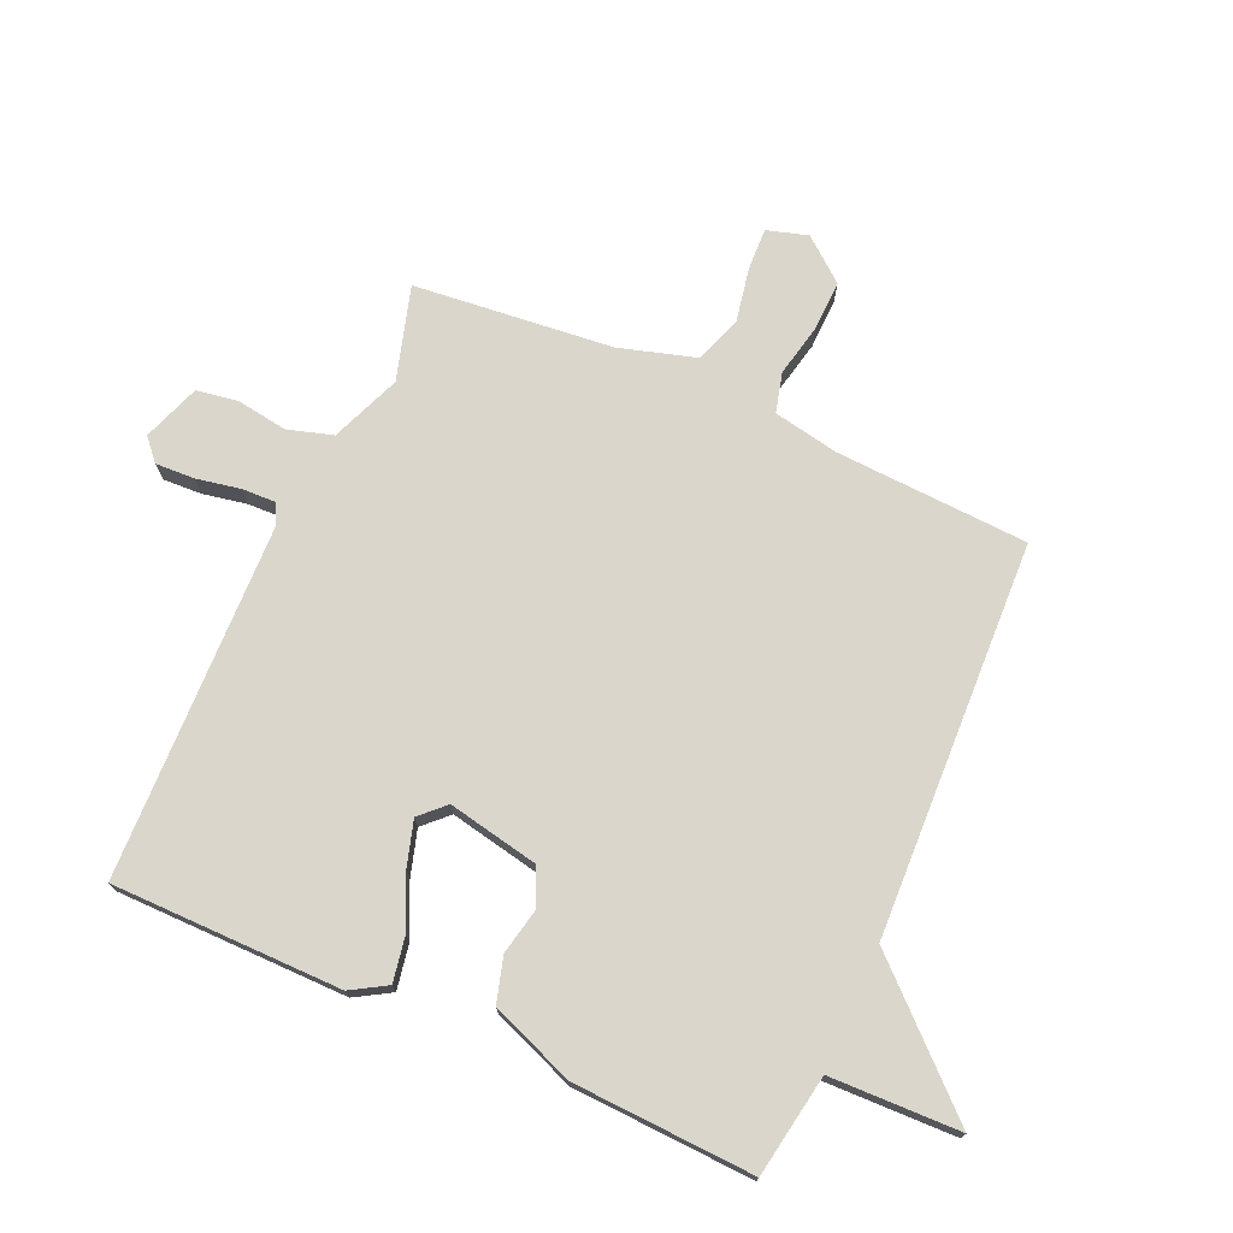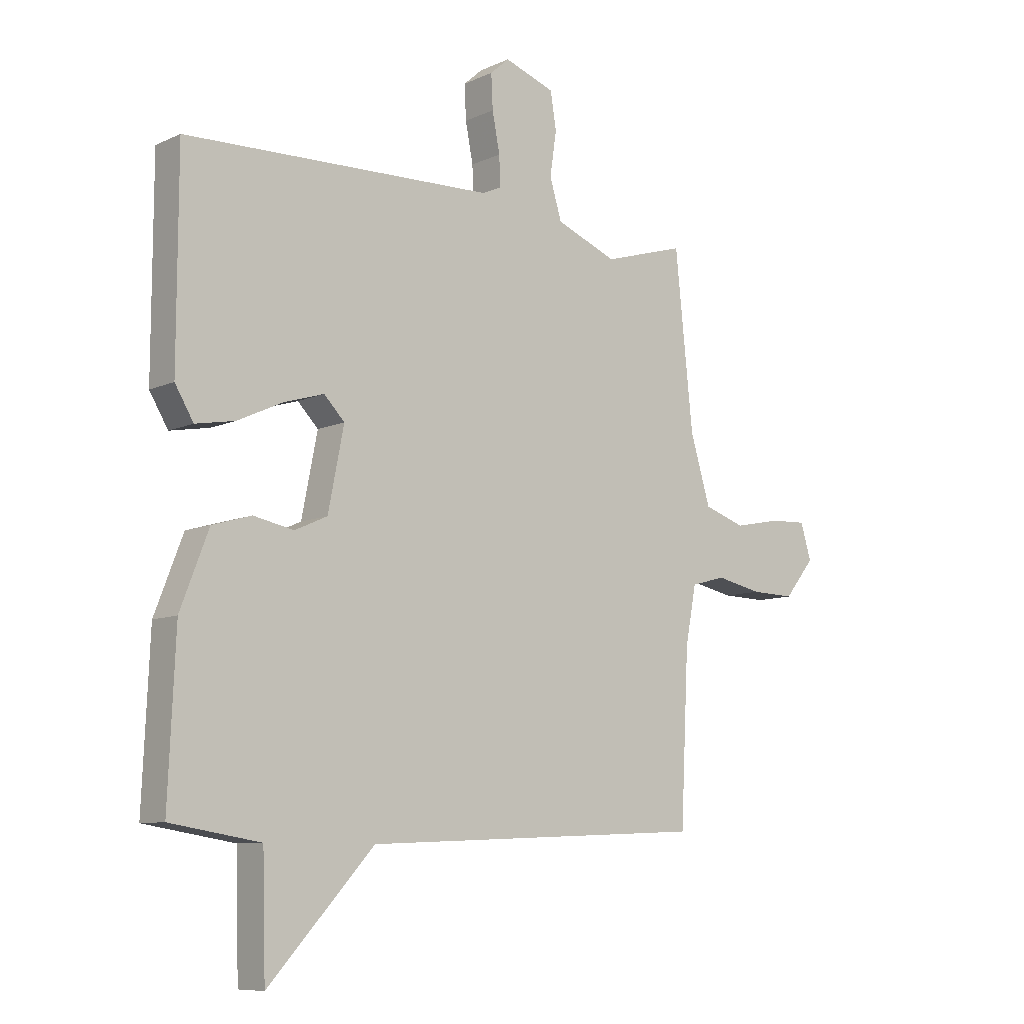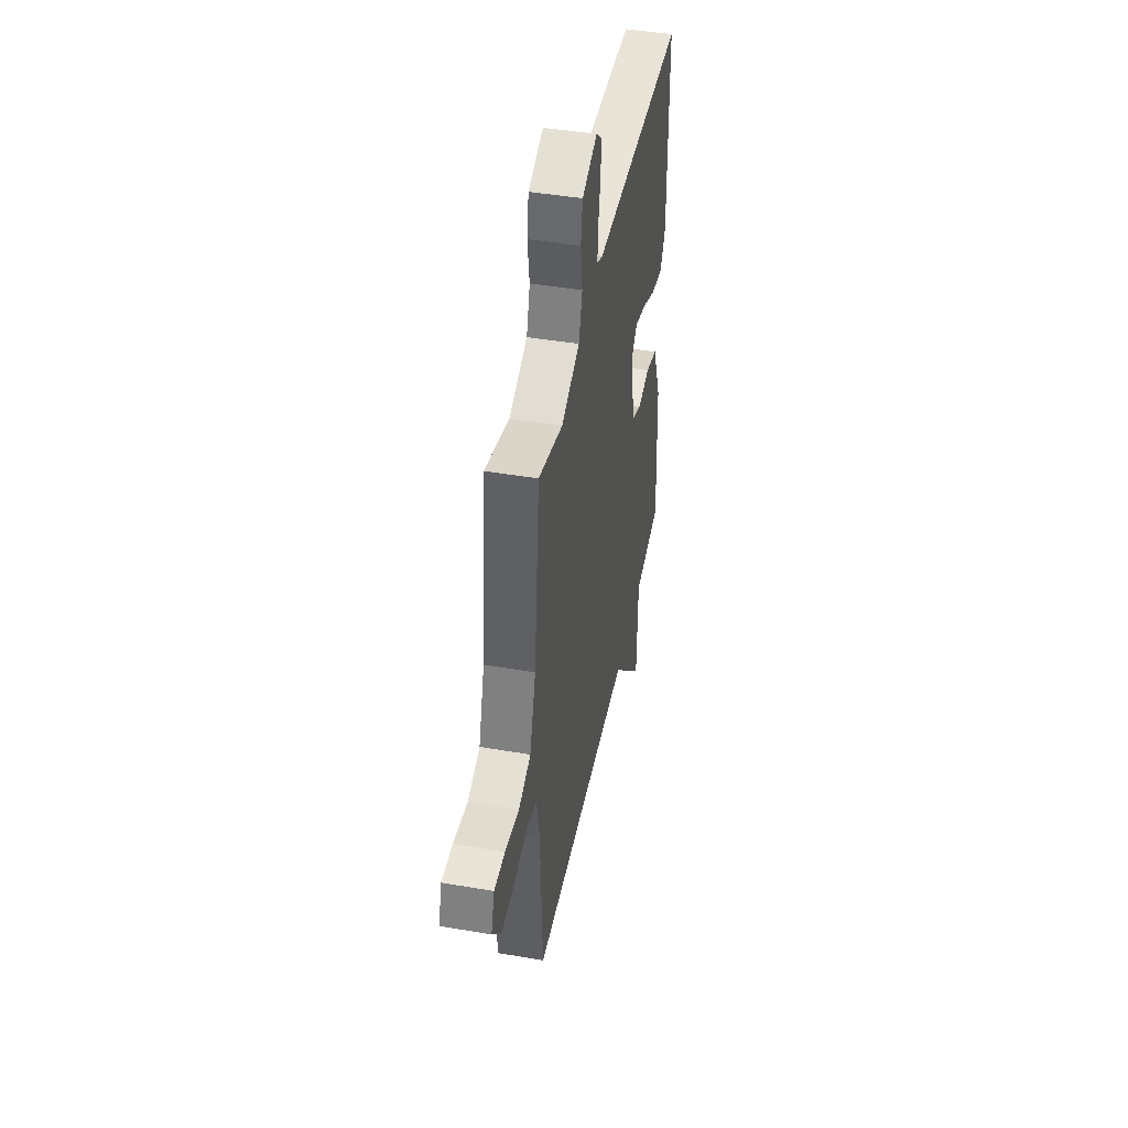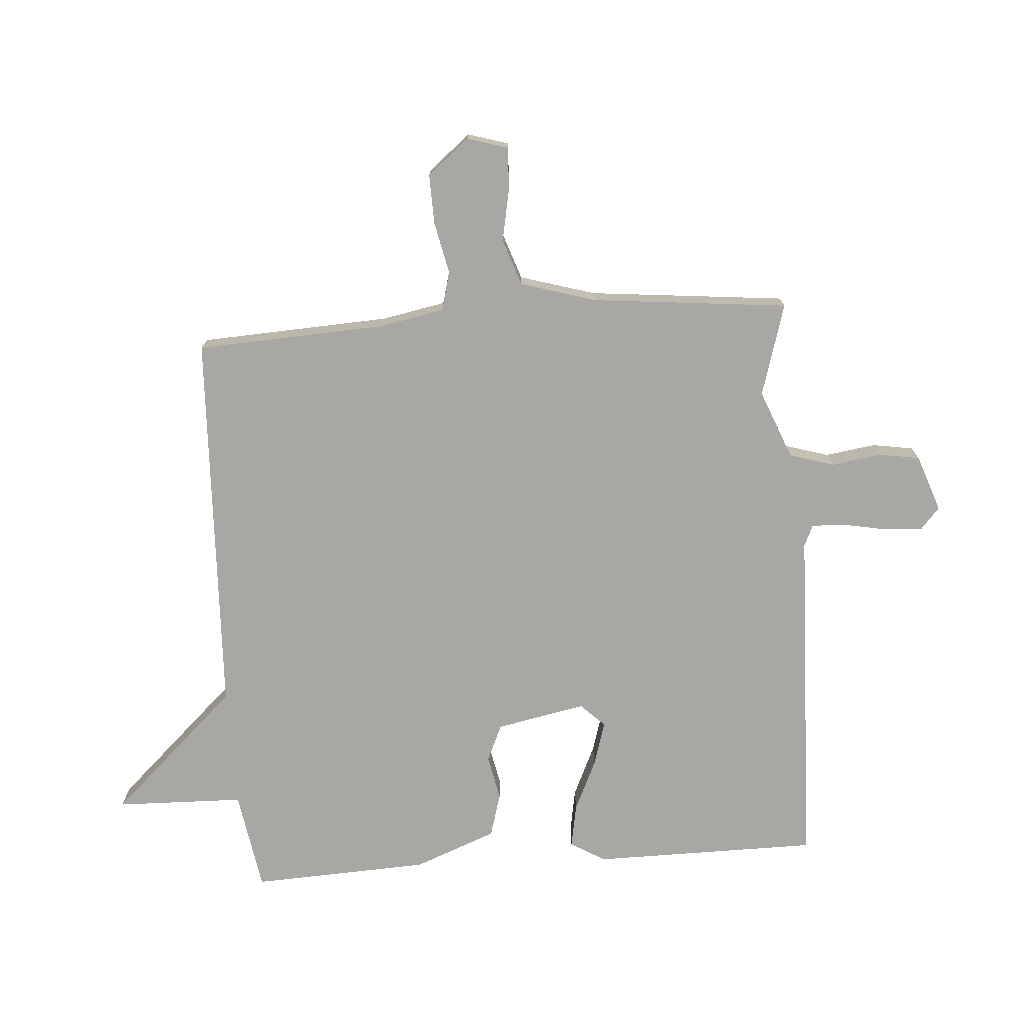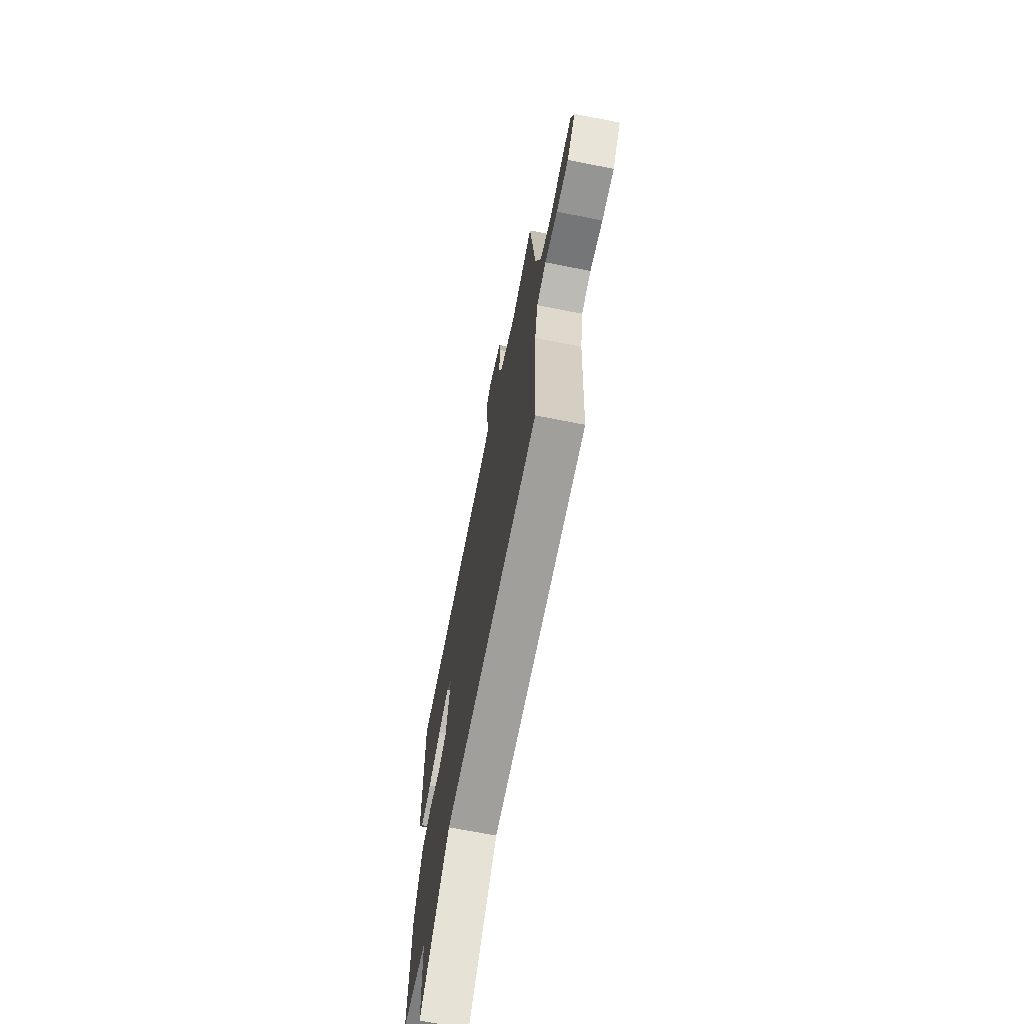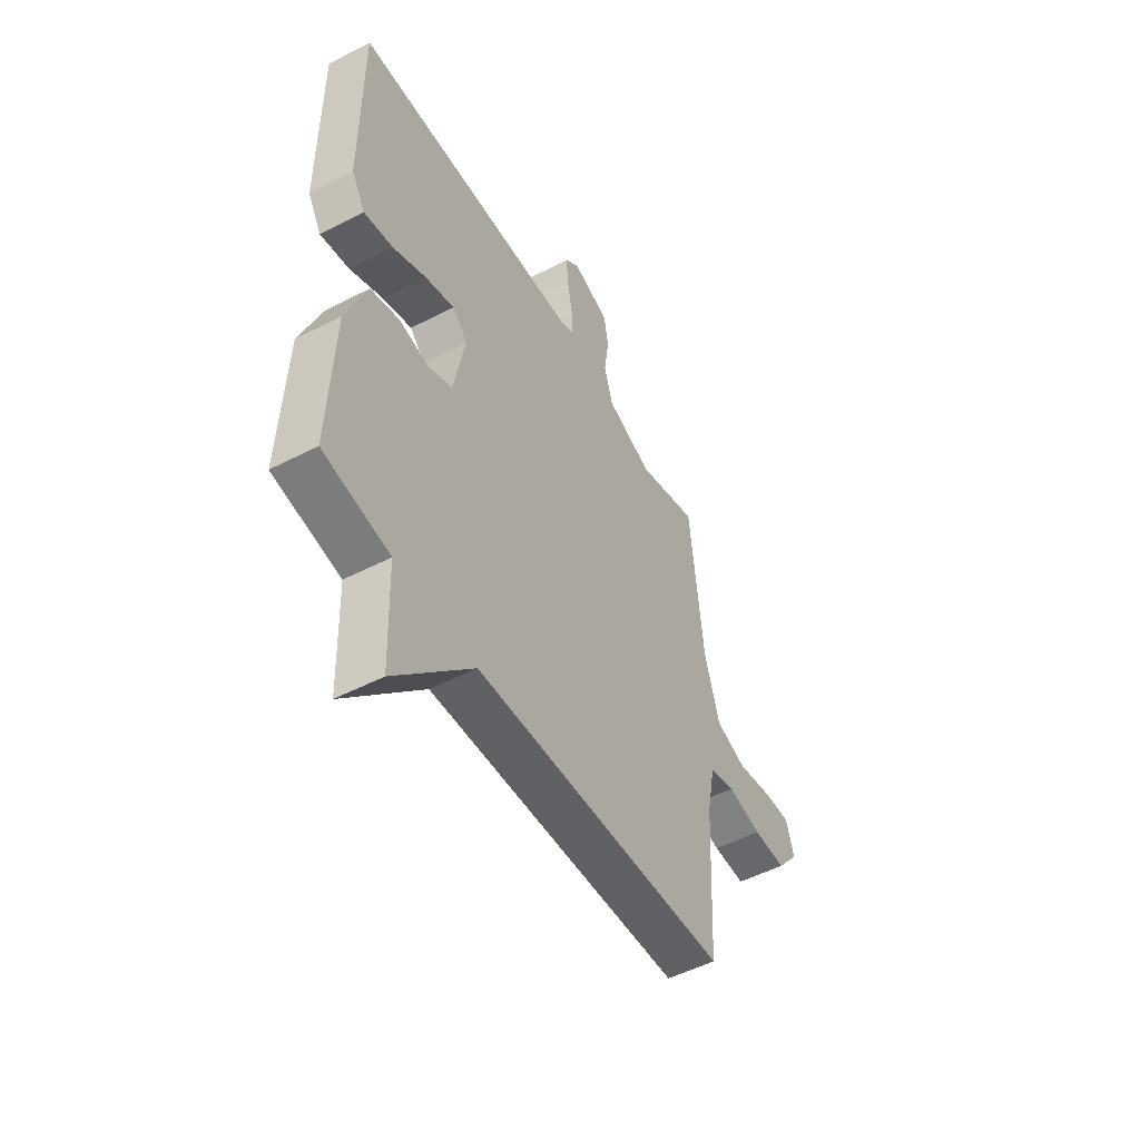
<metadata>
{"format":"obj","ext":"obj","renderer":"f3d","projection":"perspective","resolution":1024,"background":"white","views":[{"elev":73.7,"azim":114.1,"up":"+Y"},{"elev":-8.8,"azim":140.3,"up":"+Z"},{"elev":45.0,"azim":-78.8,"up":"+Z"},{"elev":-74.5,"azim":-85.8,"up":"+Y"},{"elev":-68.7,"azim":-101.2,"up":"+Z"},{"elev":-51.3,"azim":119.3,"up":"+Z"}]}
</metadata>
<code>
v -0.5 0.07 -0.5
v -0.515 0.07 -0.189
v -0.535 0.07 -0.083
v -0.599 0.07 -0.066
v -0.684 0.07 -0.084
v -0.765 0.07 -0.086
v -0.821 0.07 -0.017
v -0.801 0.07 0.049
v -0.733 0.07 0.046
v -0.646 0.07 0.029
v -0.57 0.07 0.055
v -0.533 0.07 0.179
v -0.5 0.07 0.5
v -0.349 0.07 0.455
v -0.236 0.07 0.5
v -0.214 0.07 0.573
v -0.226 0.07 0.655
v -0.215 0.07 0.722
v -0.122 0.07 0.755
v -0.087 0.07 0.724
v -0.09 0.07 0.661
v -0.104 0.07 0.589
v -0.106 0.07 0.534
v -0.071 0.07 0.518
v 0.5 0.07 0.5
v 0.501 0.07 0.129
v 0.467 0.07 0.072
v 0.395 0.07 0.085
v 0.311 0.07 0.124
v 0.238 0.07 0.146
v 0.2 0.07 0.107
v 0.229 0.07 -0.04
v 0.289 0.07 -0.067
v 0.363 0.07 -0.052
v 0.435 0.07 -0.073
v 0.487 0.07 -0.208
v 0.5 0.07 -0.5
v 0.335 0.07 -0.527
v 0.329 0.07 -0.737
v 0.135 0.07 -0.527
v -0.5 0 -0.5
v -0.515 0 -0.189
v -0.535 0 -0.083
v -0.599 0 -0.066
v -0.684 0 -0.084
v -0.765 0 -0.086
v -0.821 0 -0.017
v -0.801 0 0.049
v -0.733 0 0.046
v -0.646 0 0.029
v -0.57 0 0.055
v -0.533 0 0.179
v -0.5 0 0.5
v -0.349 0 0.455
v -0.236 0 0.5
v -0.214 0 0.573
v -0.226 0 0.655
v -0.215 0 0.722
v -0.122 0 0.755
v -0.087 0 0.724
v -0.09 0 0.661
v -0.104 0 0.589
v -0.106 0 0.534
v -0.071 0 0.518
v 0.5 0 0.5
v 0.501 0 0.129
v 0.467 0 0.072
v 0.395 0 0.085
v 0.311 0 0.124
v 0.238 0 0.146
v 0.2 0 0.107
v 0.229 0 -0.04
v 0.289 0 -0.067
v 0.363 0 -0.052
v 0.435 0 -0.073
v 0.487 0 -0.208
v 0.5 0 -0.5
v 0.335 0 -0.527
v 0.329 0 -0.737
v 0.135 0 -0.527
f 38 39 40
f 38 40 1
f 37 38 1
f 36 37 1
f 35 36 1
f 34 35 1
f 33 34 1
f 32 33 1 2
f 31 32 2 3
f 30 31 3 4
f 27 28 29
f 26 27 29
f 25 26 29
f 24 25 29
f 23 24 29 30
f 20 21 22
f 19 20 22
f 18 19 22
f 17 18 22
f 16 17 22
f 15 16 22 23
f 23 30 4
f 15 23 4
f 14 15 4
f 8 9 10
f 7 8 10
f 6 7 10
f 5 6 10
f 4 5 10
f 4 10 11
f 14 4 11 12
f 12 13 14
f 80 79 78
f 41 80 78
f 41 78 77
f 41 77 76
f 41 76 75
f 41 75 74
f 41 74 73
f 42 41 73 72
f 43 42 72 71
f 44 43 71 70
f 69 68 67
f 69 67 66
f 69 66 65
f 69 65 64
f 70 69 64 63
f 62 61 60
f 62 60 59
f 62 59 58
f 62 58 57
f 62 57 56
f 63 62 56 55
f 44 70 63
f 44 63 55
f 44 55 54
f 50 49 48
f 50 48 47
f 50 47 46
f 50 46 45
f 50 45 44
f 51 50 44
f 52 51 44 54
f 54 53 52
f 1 41 42 2
f 2 42 43 3
f 3 43 44 4
f 4 44 45 5
f 5 45 46 6
f 6 46 47 7
f 7 47 48 8
f 8 48 49 9
f 9 49 50 10
f 10 50 51 11
f 11 51 52 12
f 12 52 53 13
f 13 53 54 14
f 14 54 55 15
f 15 55 56 16
f 16 56 57 17
f 17 57 58 18
f 18 58 59 19
f 19 59 60 20
f 20 60 61 21
f 21 61 62 22
f 22 62 63 23
f 23 63 64 24
f 24 64 65 25
f 25 65 66 26
f 26 66 67 27
f 27 67 68 28
f 28 68 69 29
f 29 69 70 30
f 30 70 71 31
f 31 71 72 32
f 32 72 73 33
f 33 73 74 34
f 34 74 75 35
f 35 75 76 36
f 36 76 77 37
f 37 77 78 38
f 38 78 79 39
f 39 79 80 40
f 40 80 41 1

</code>
